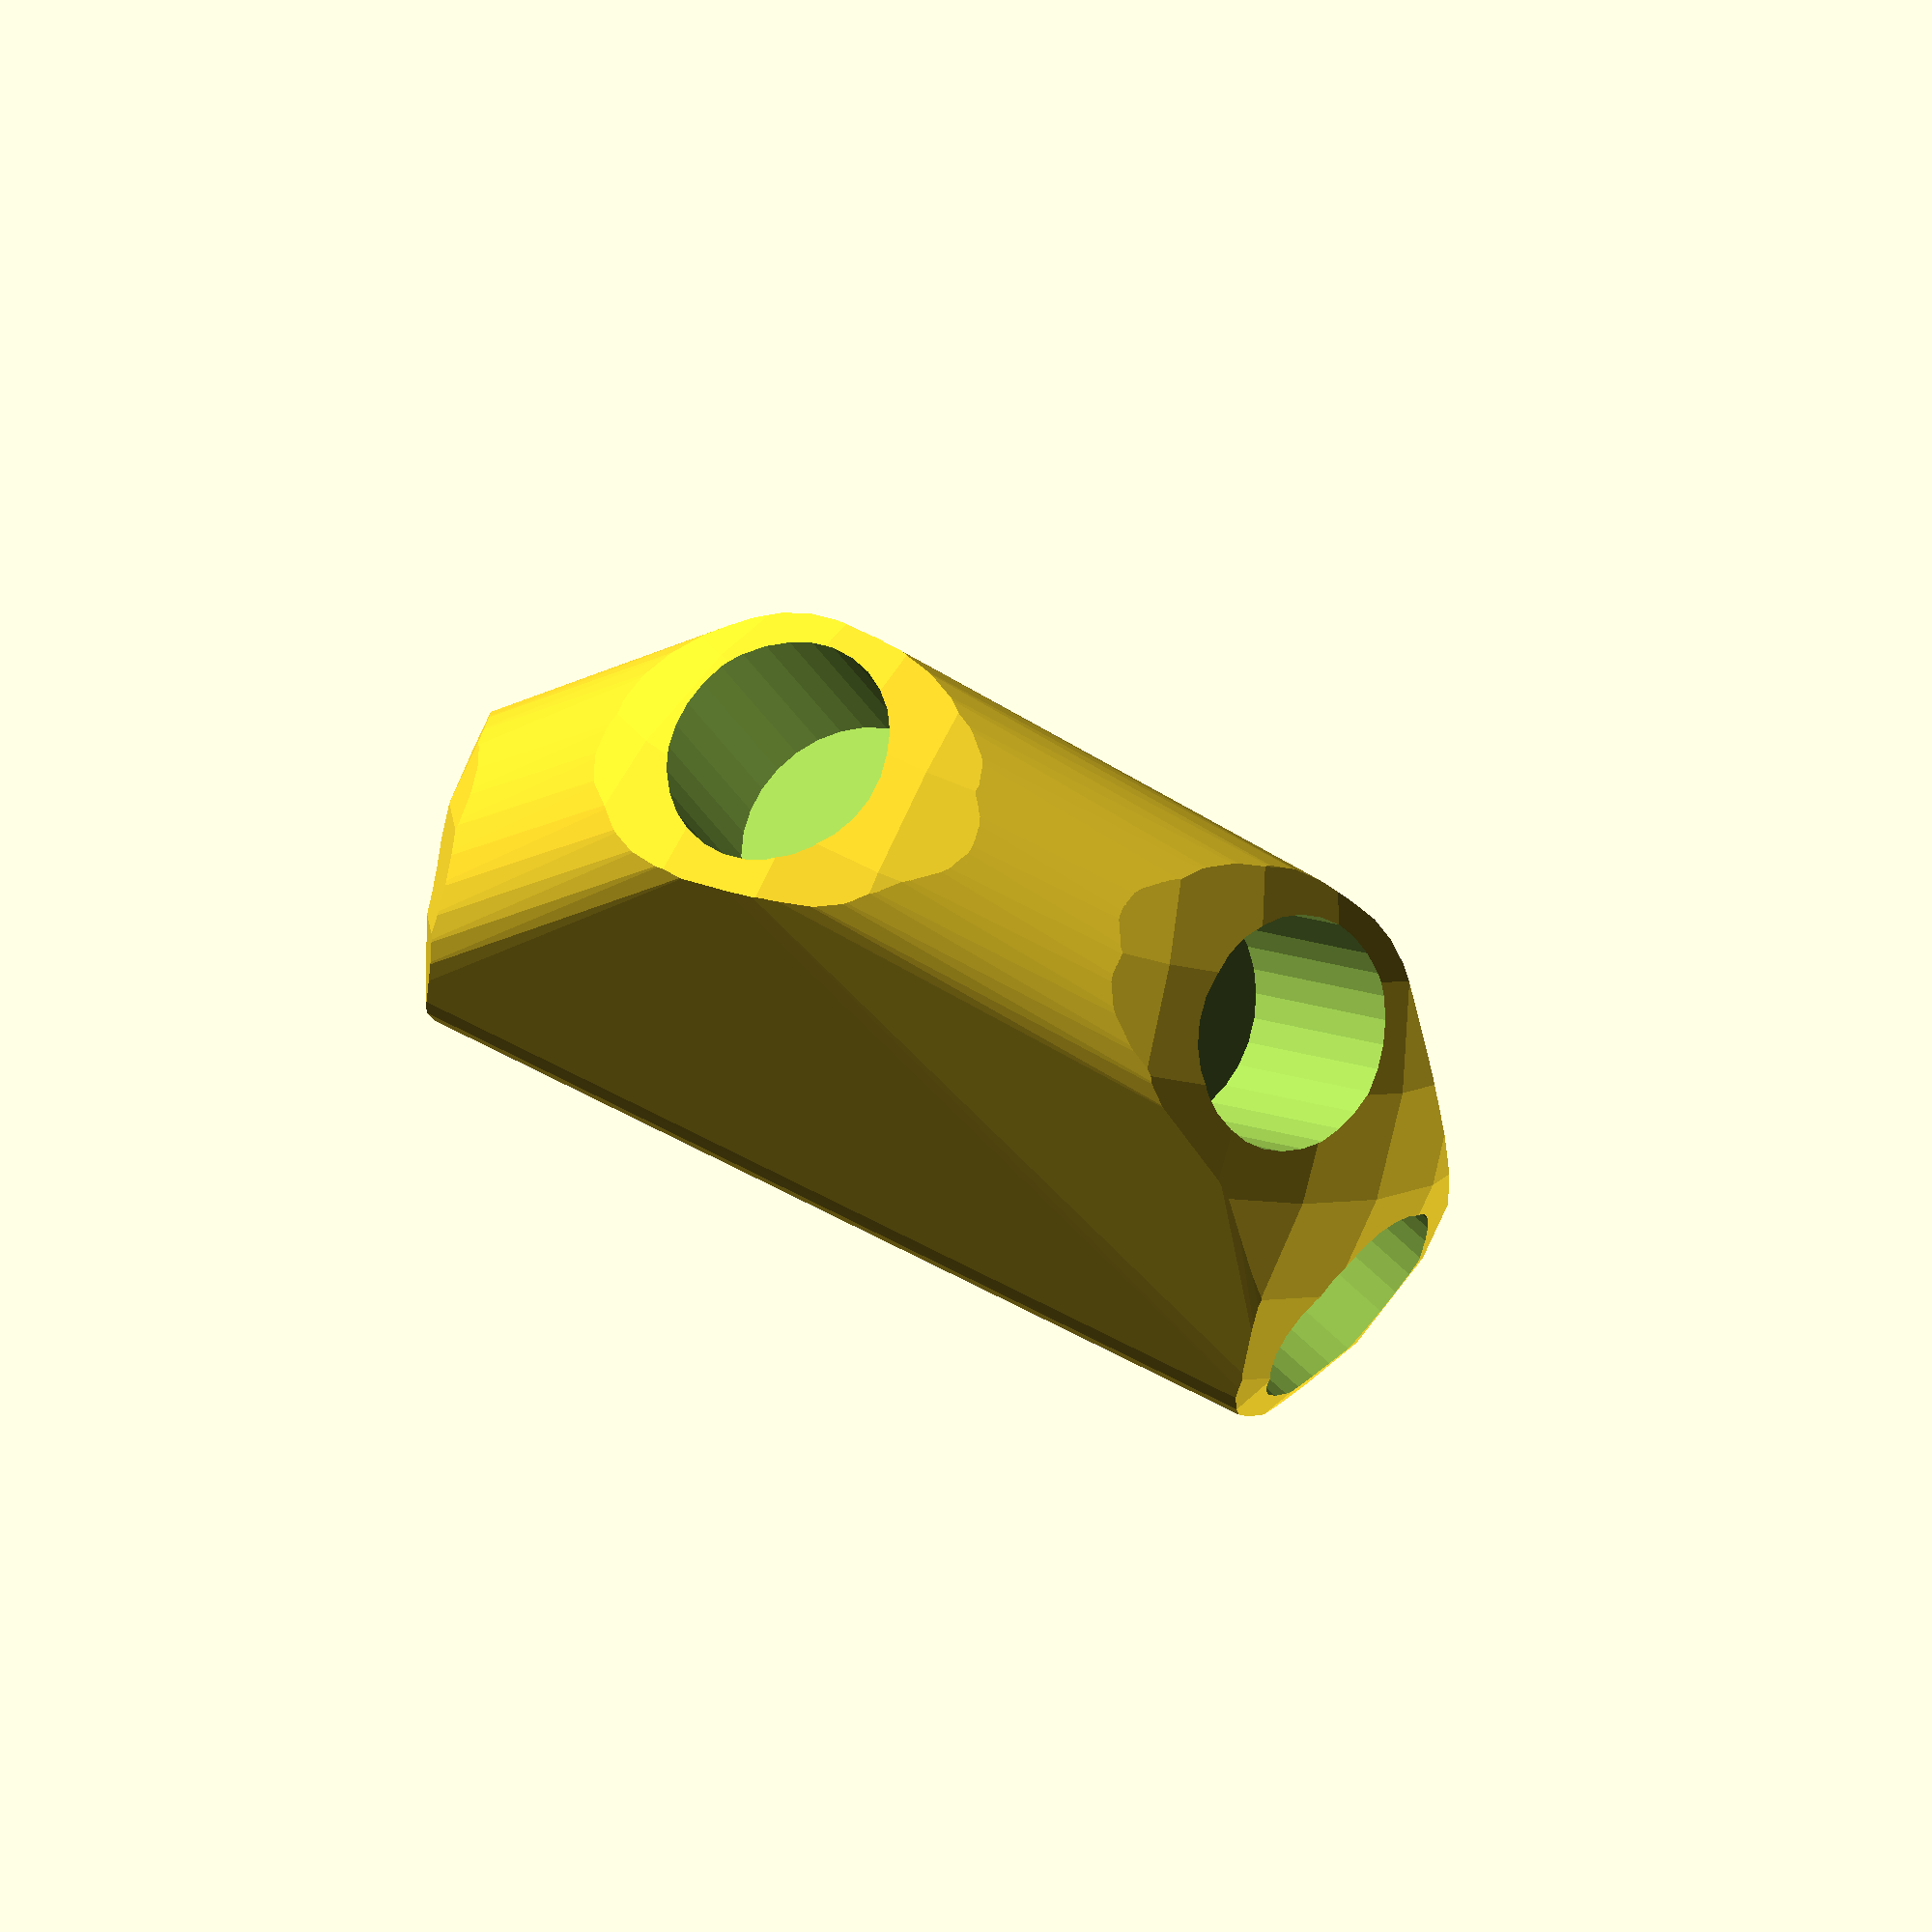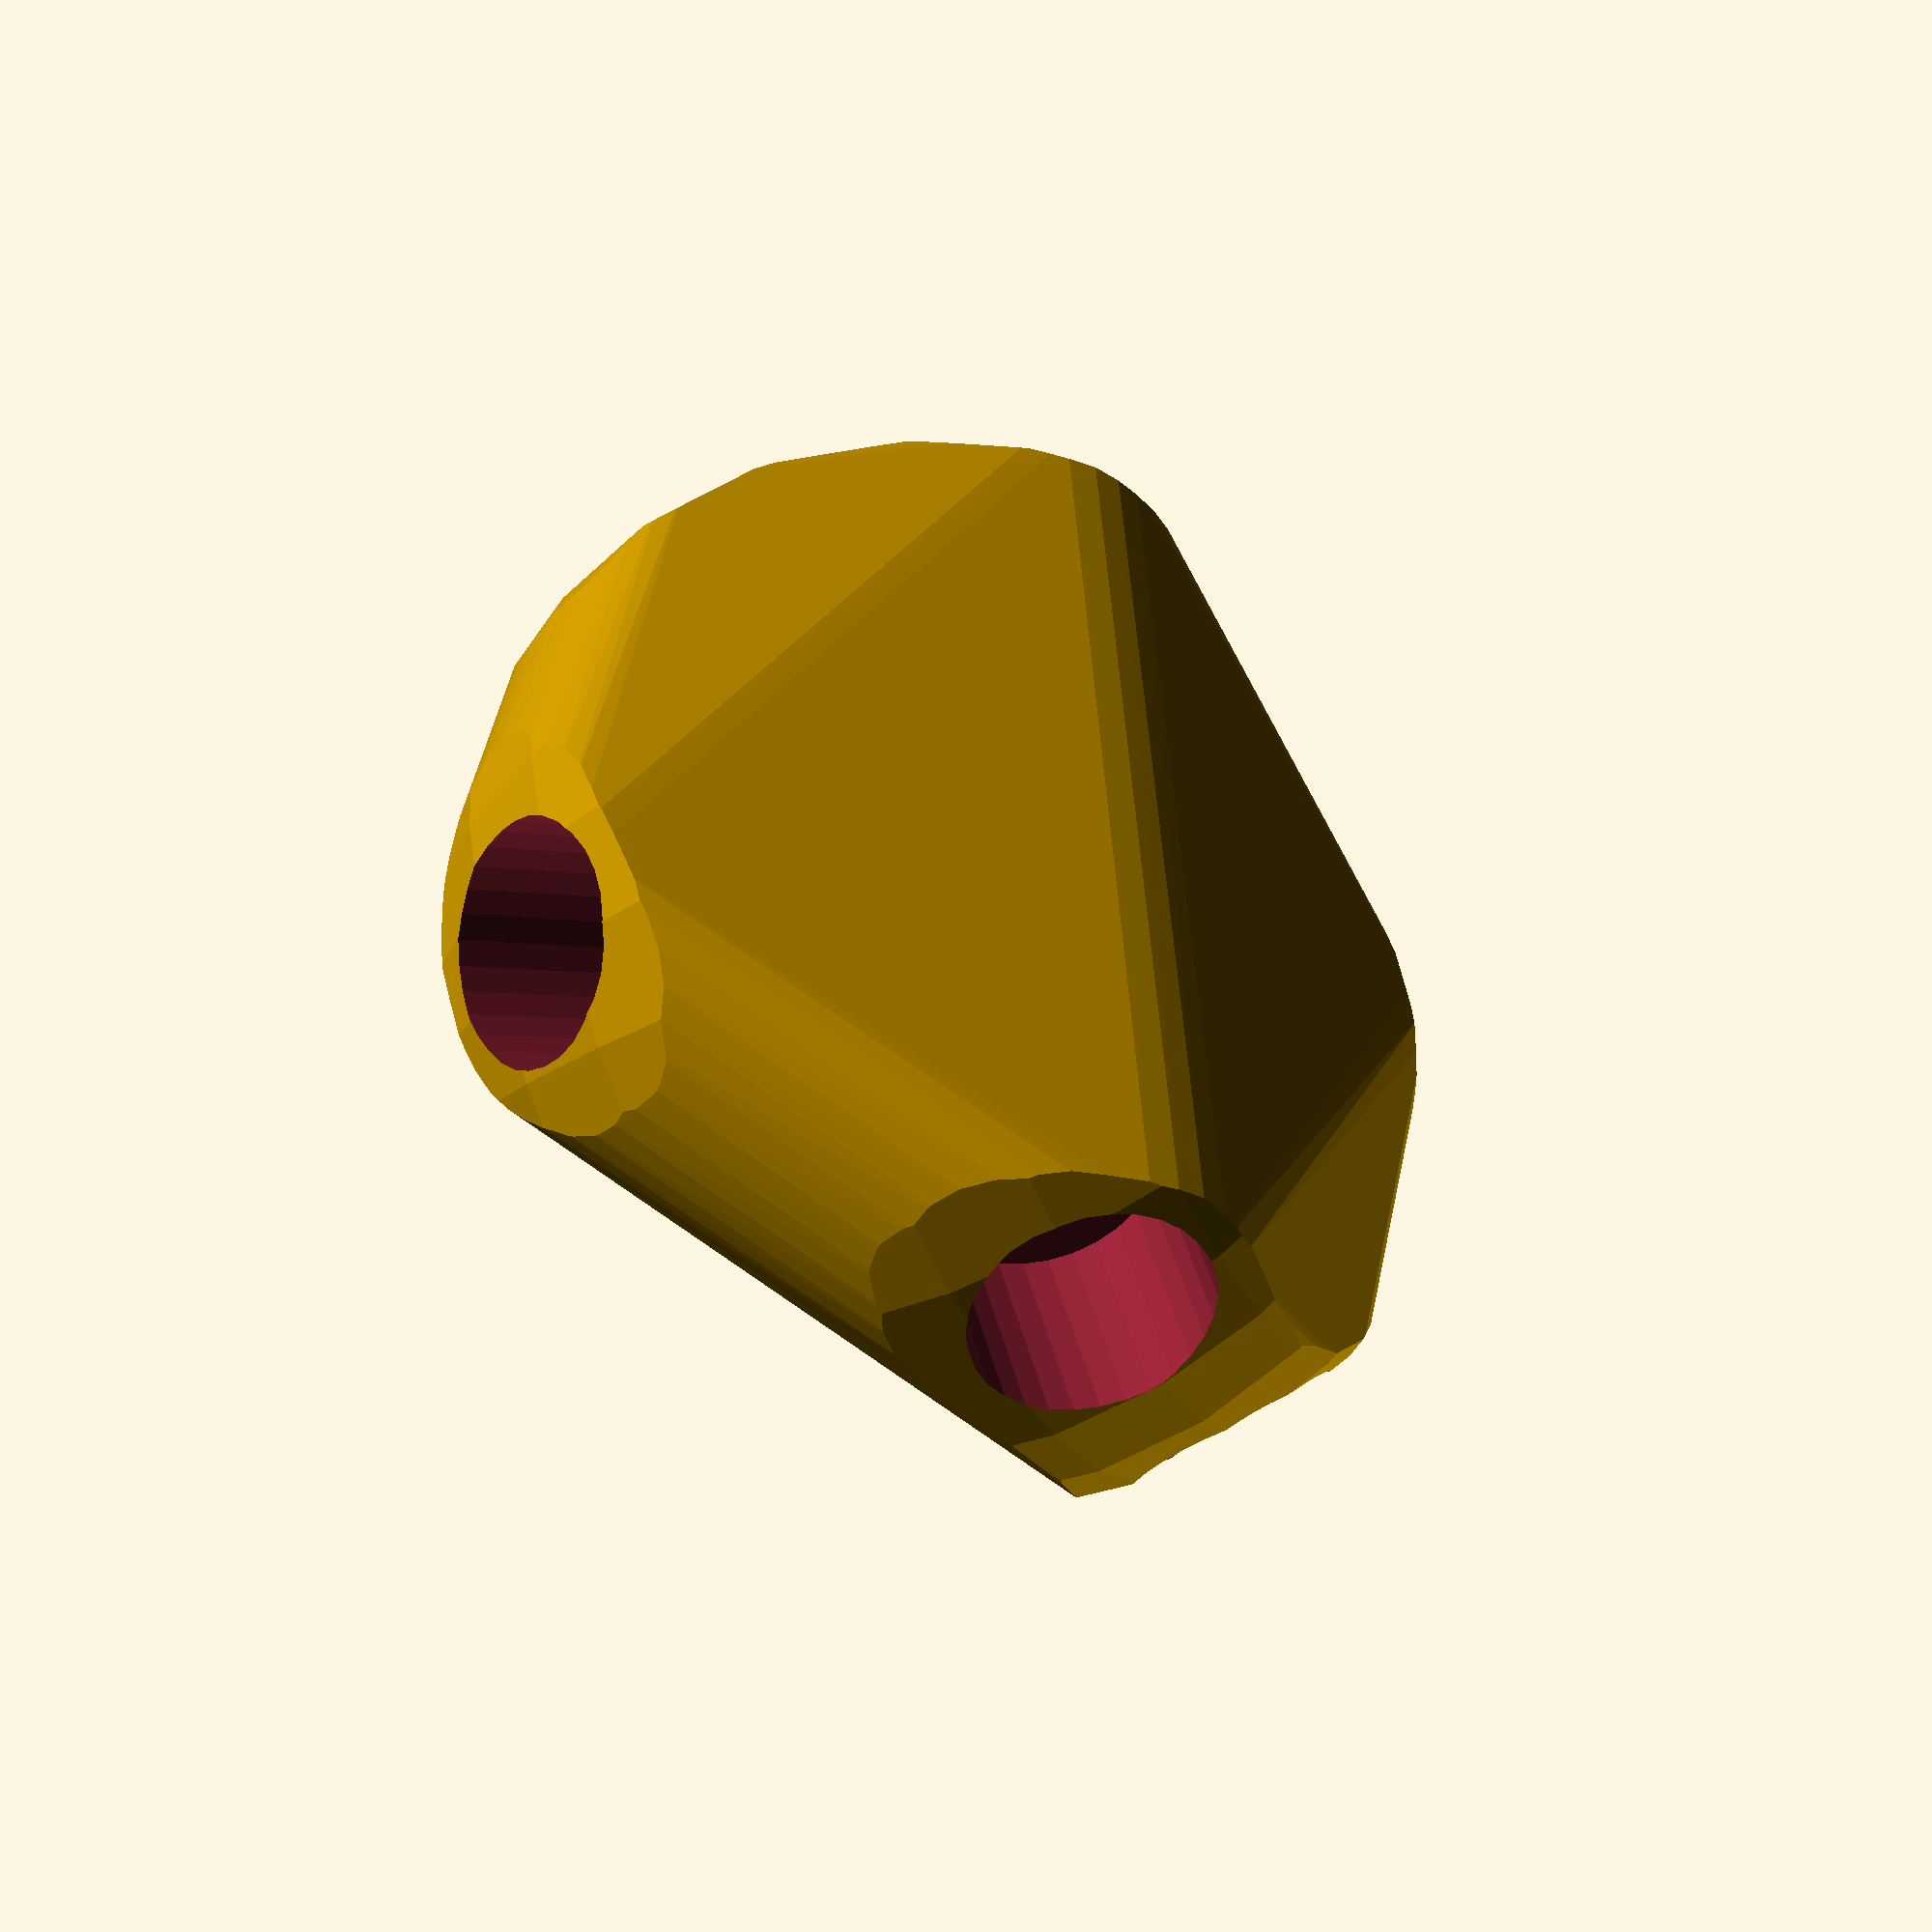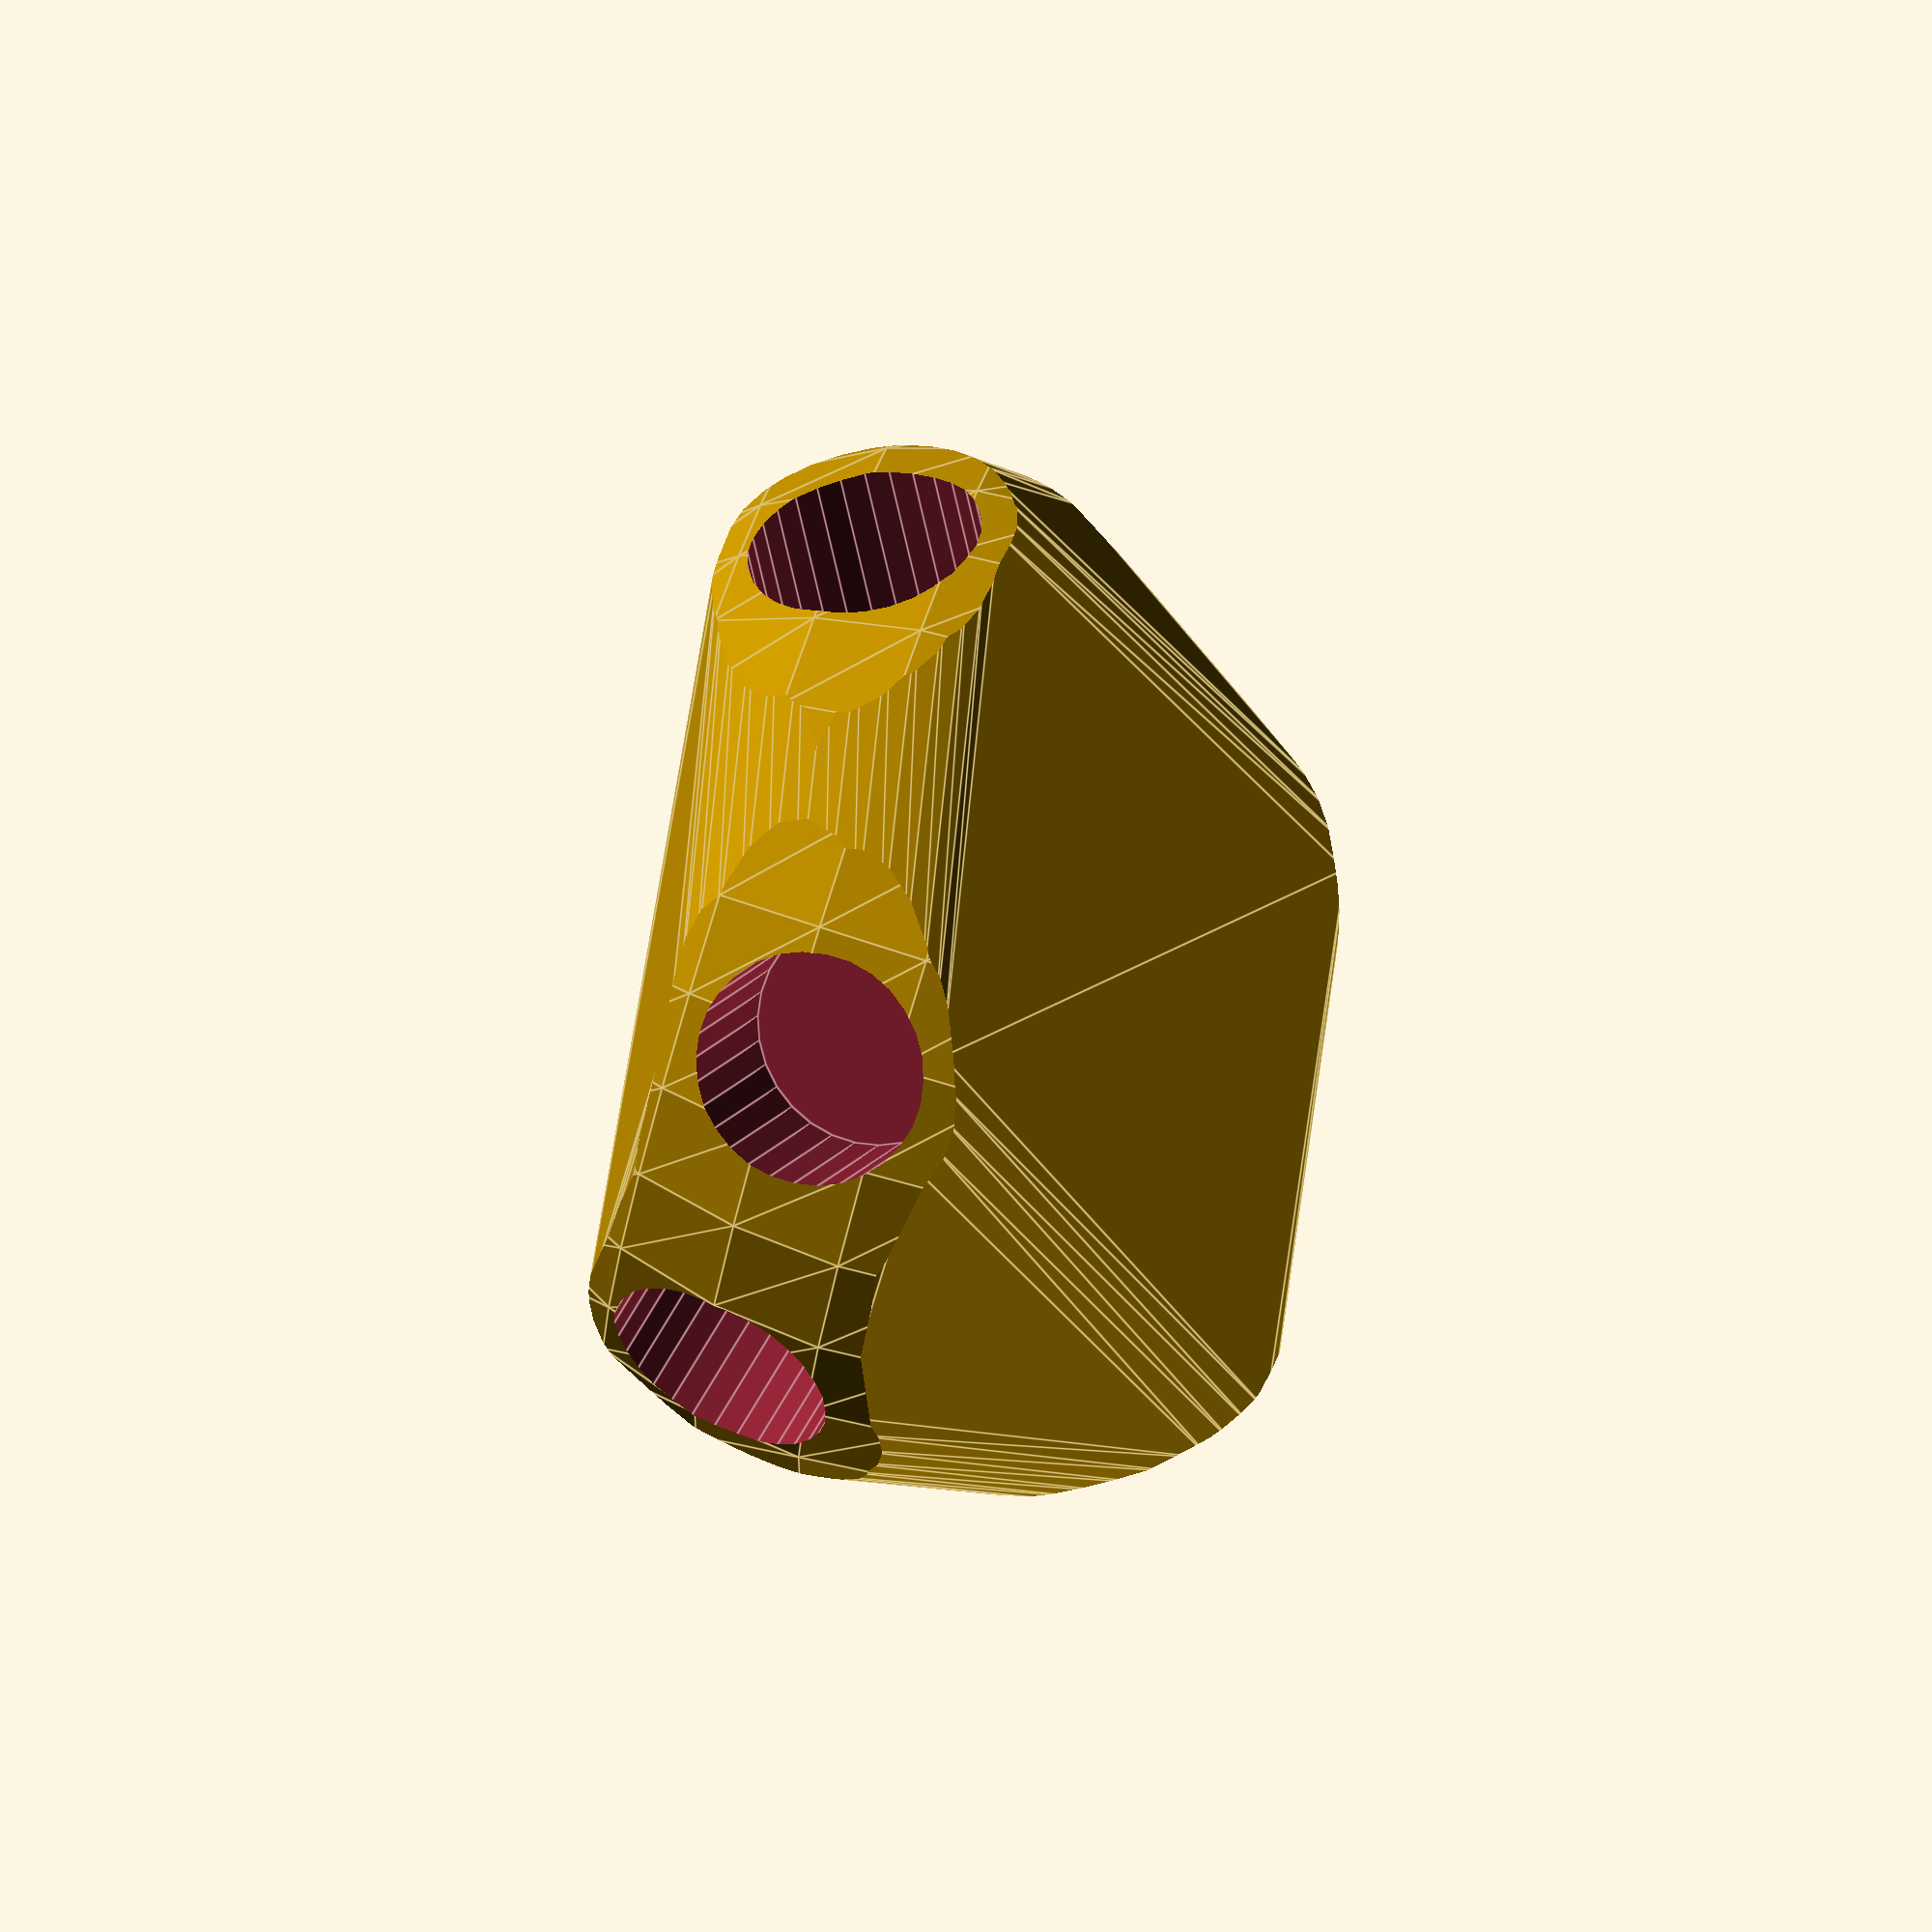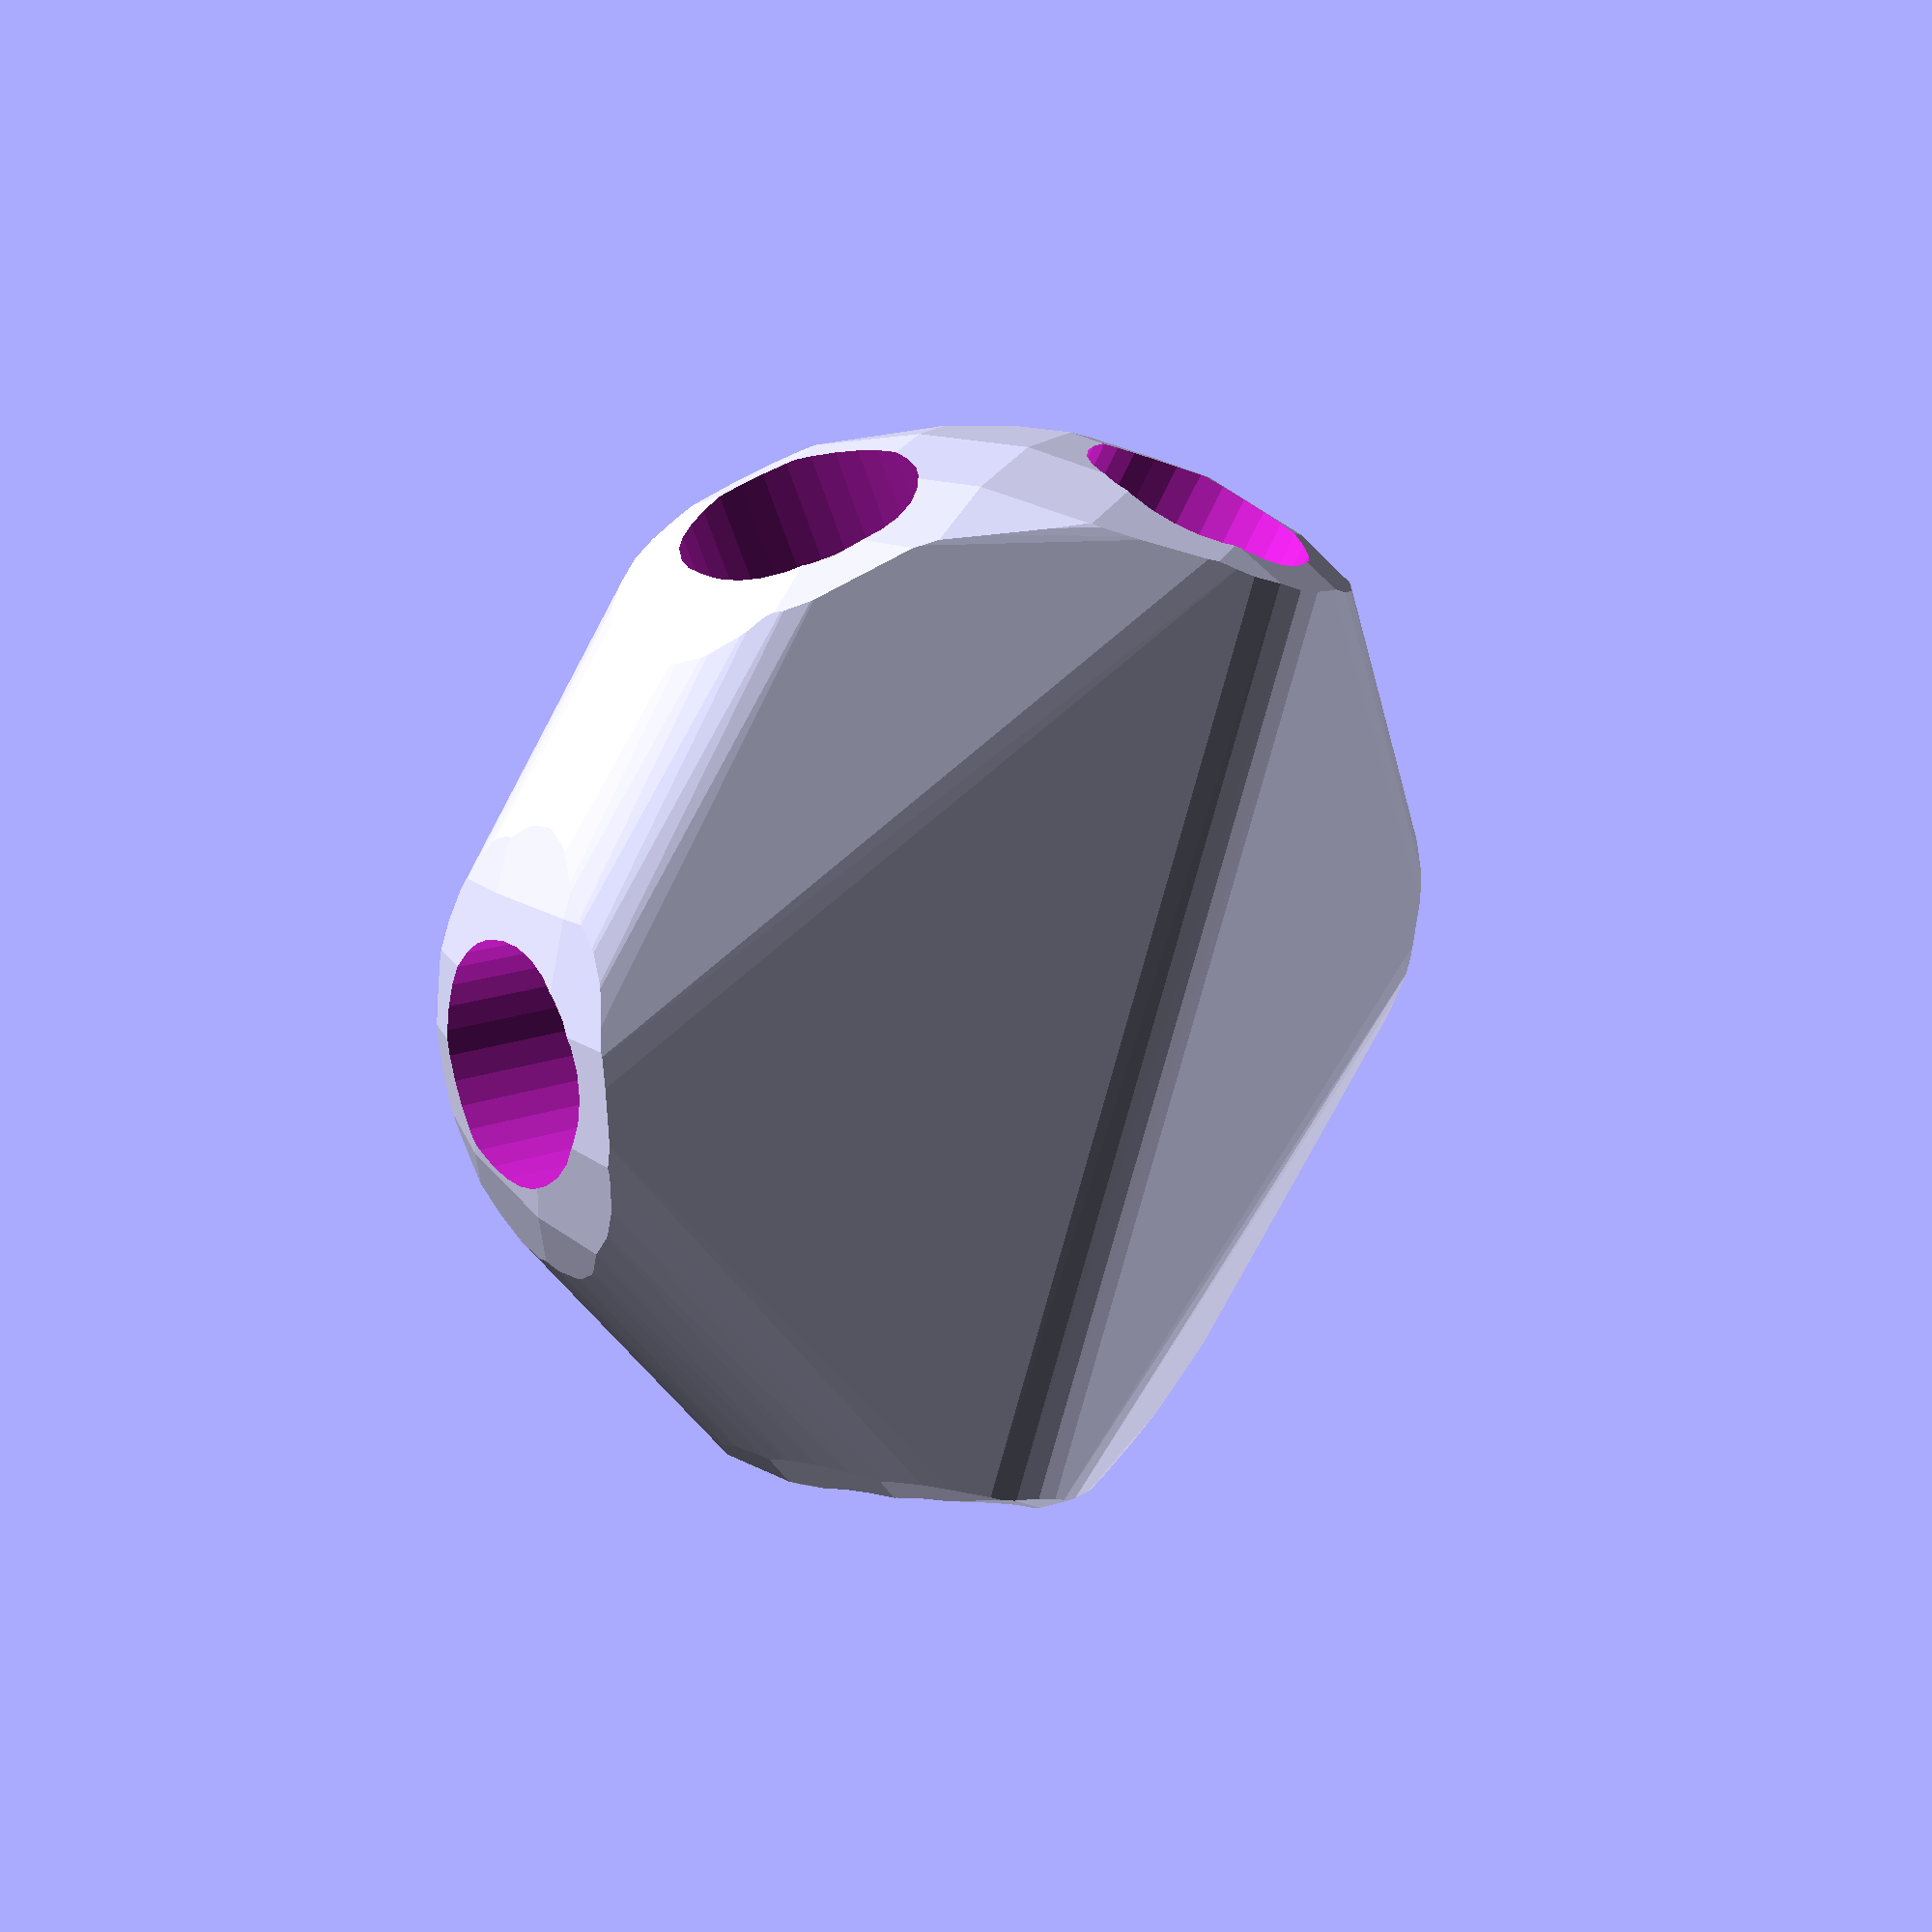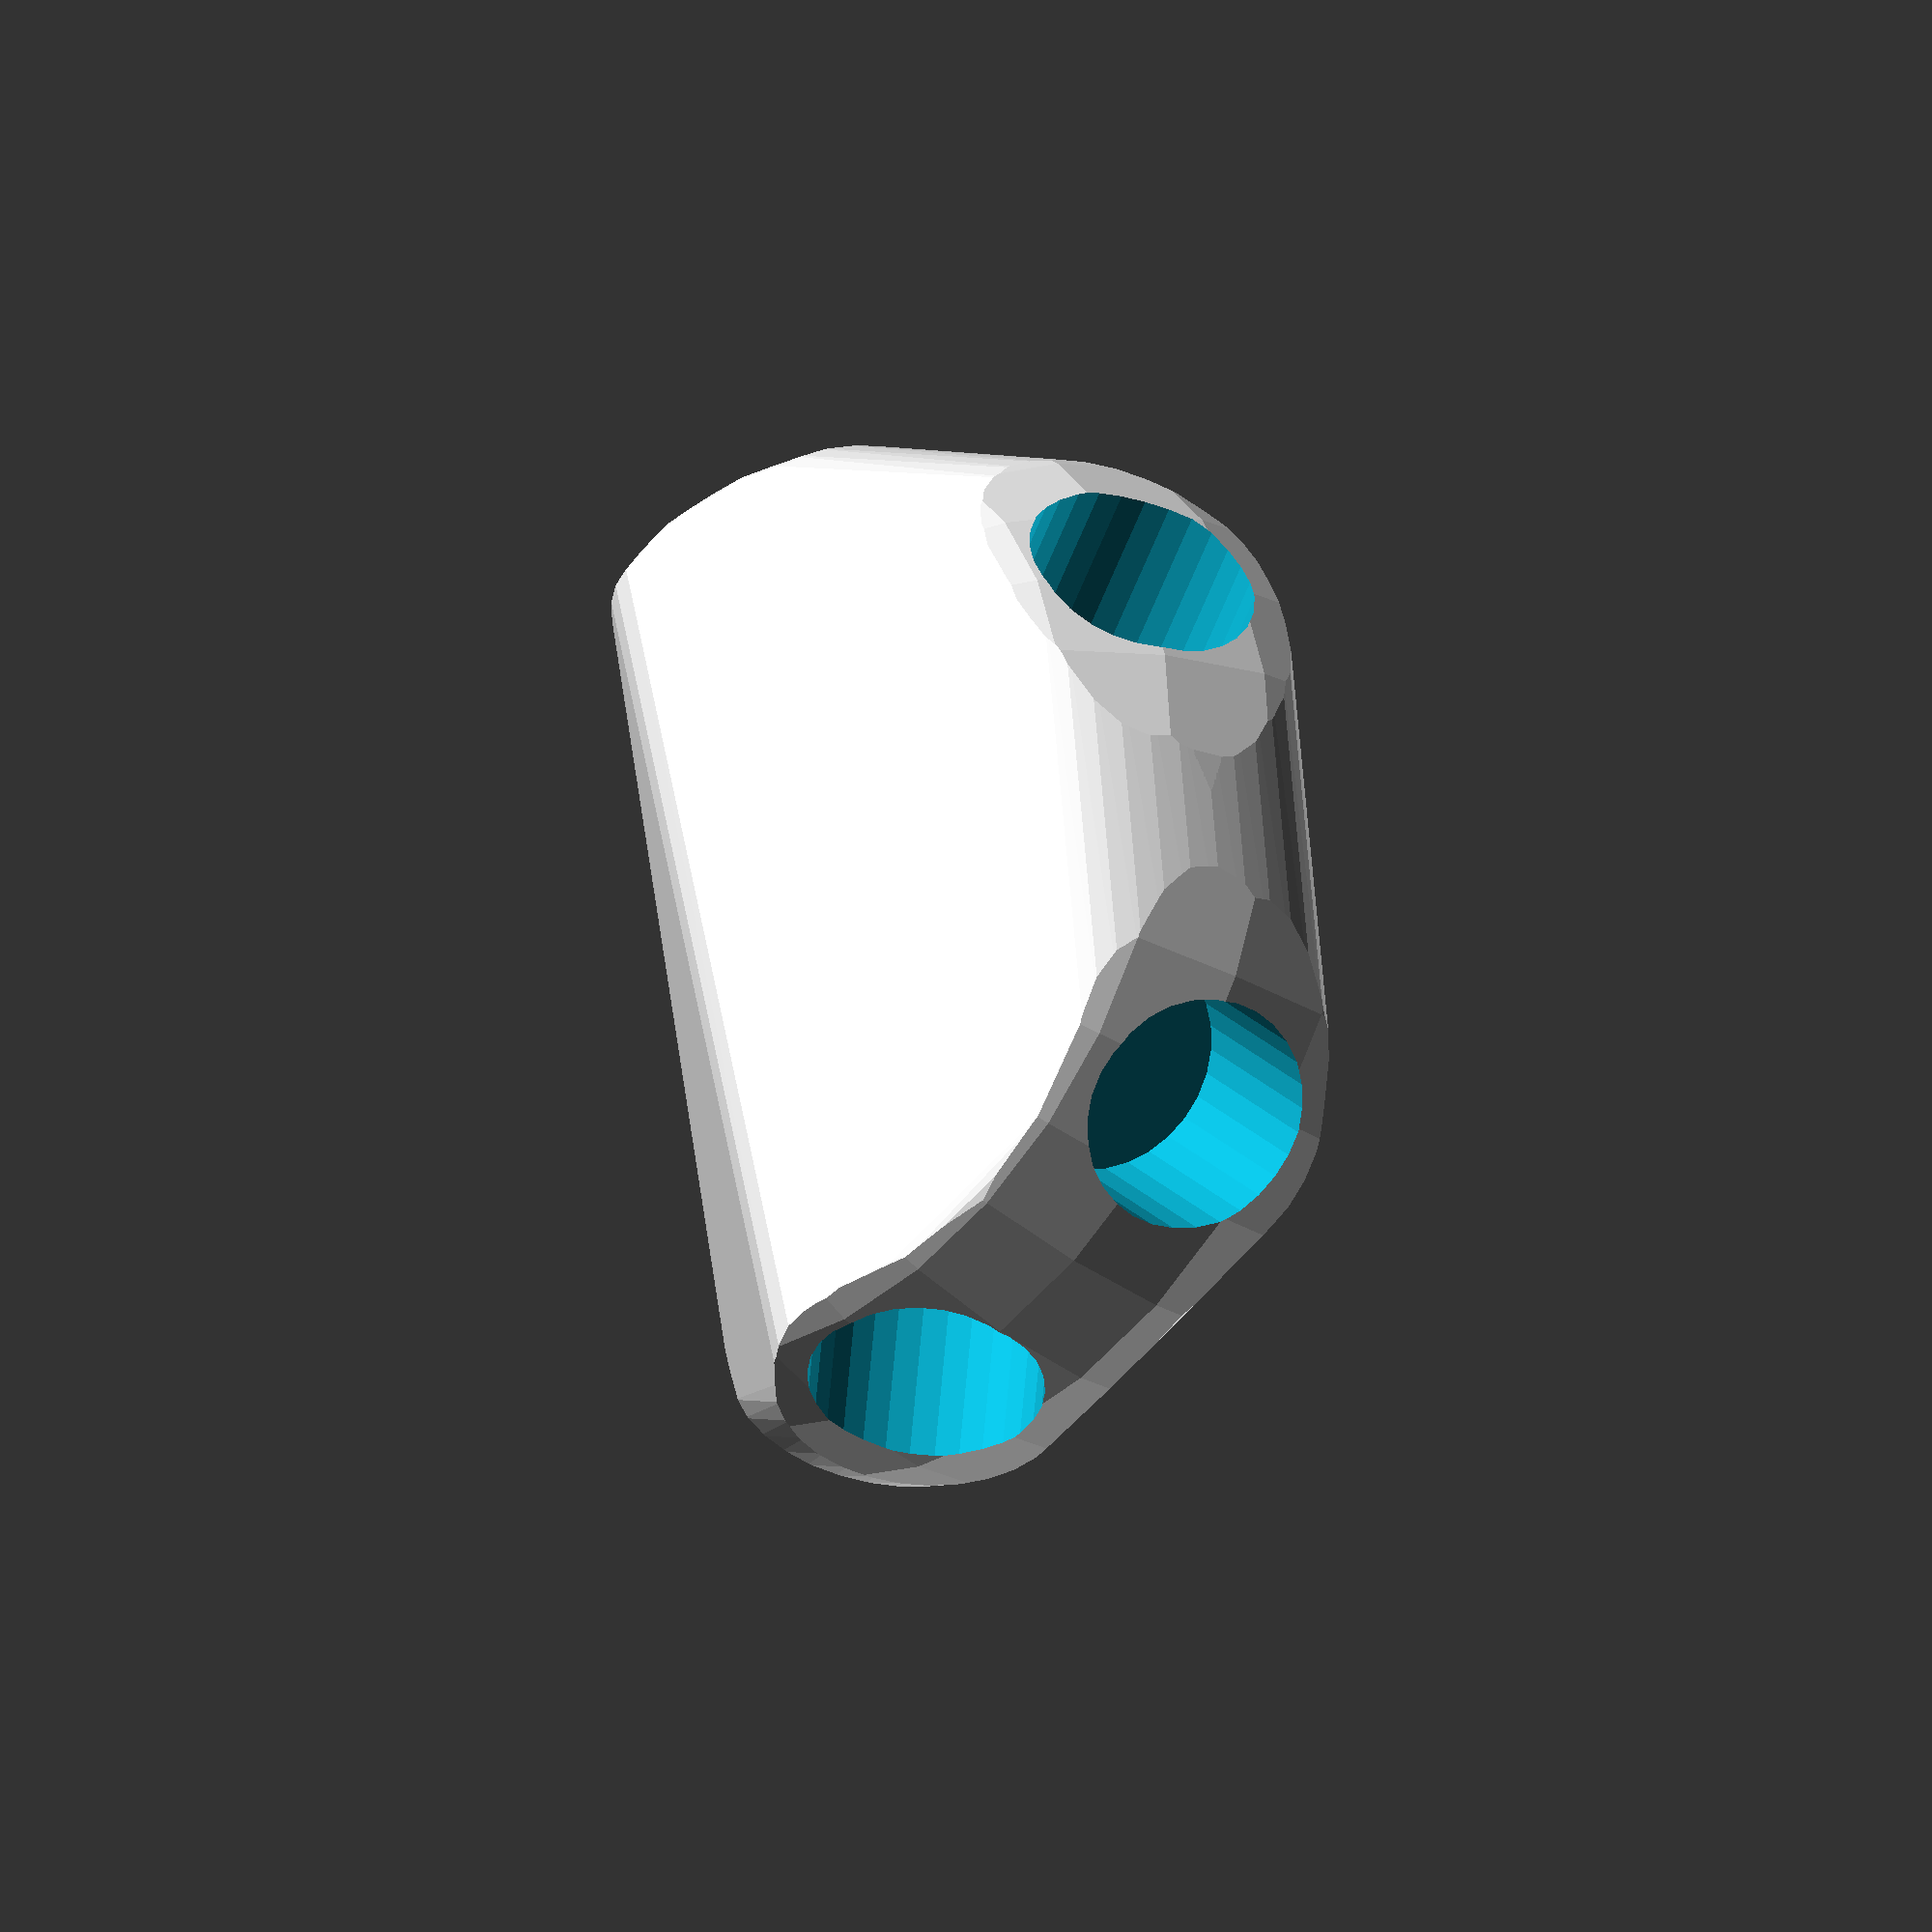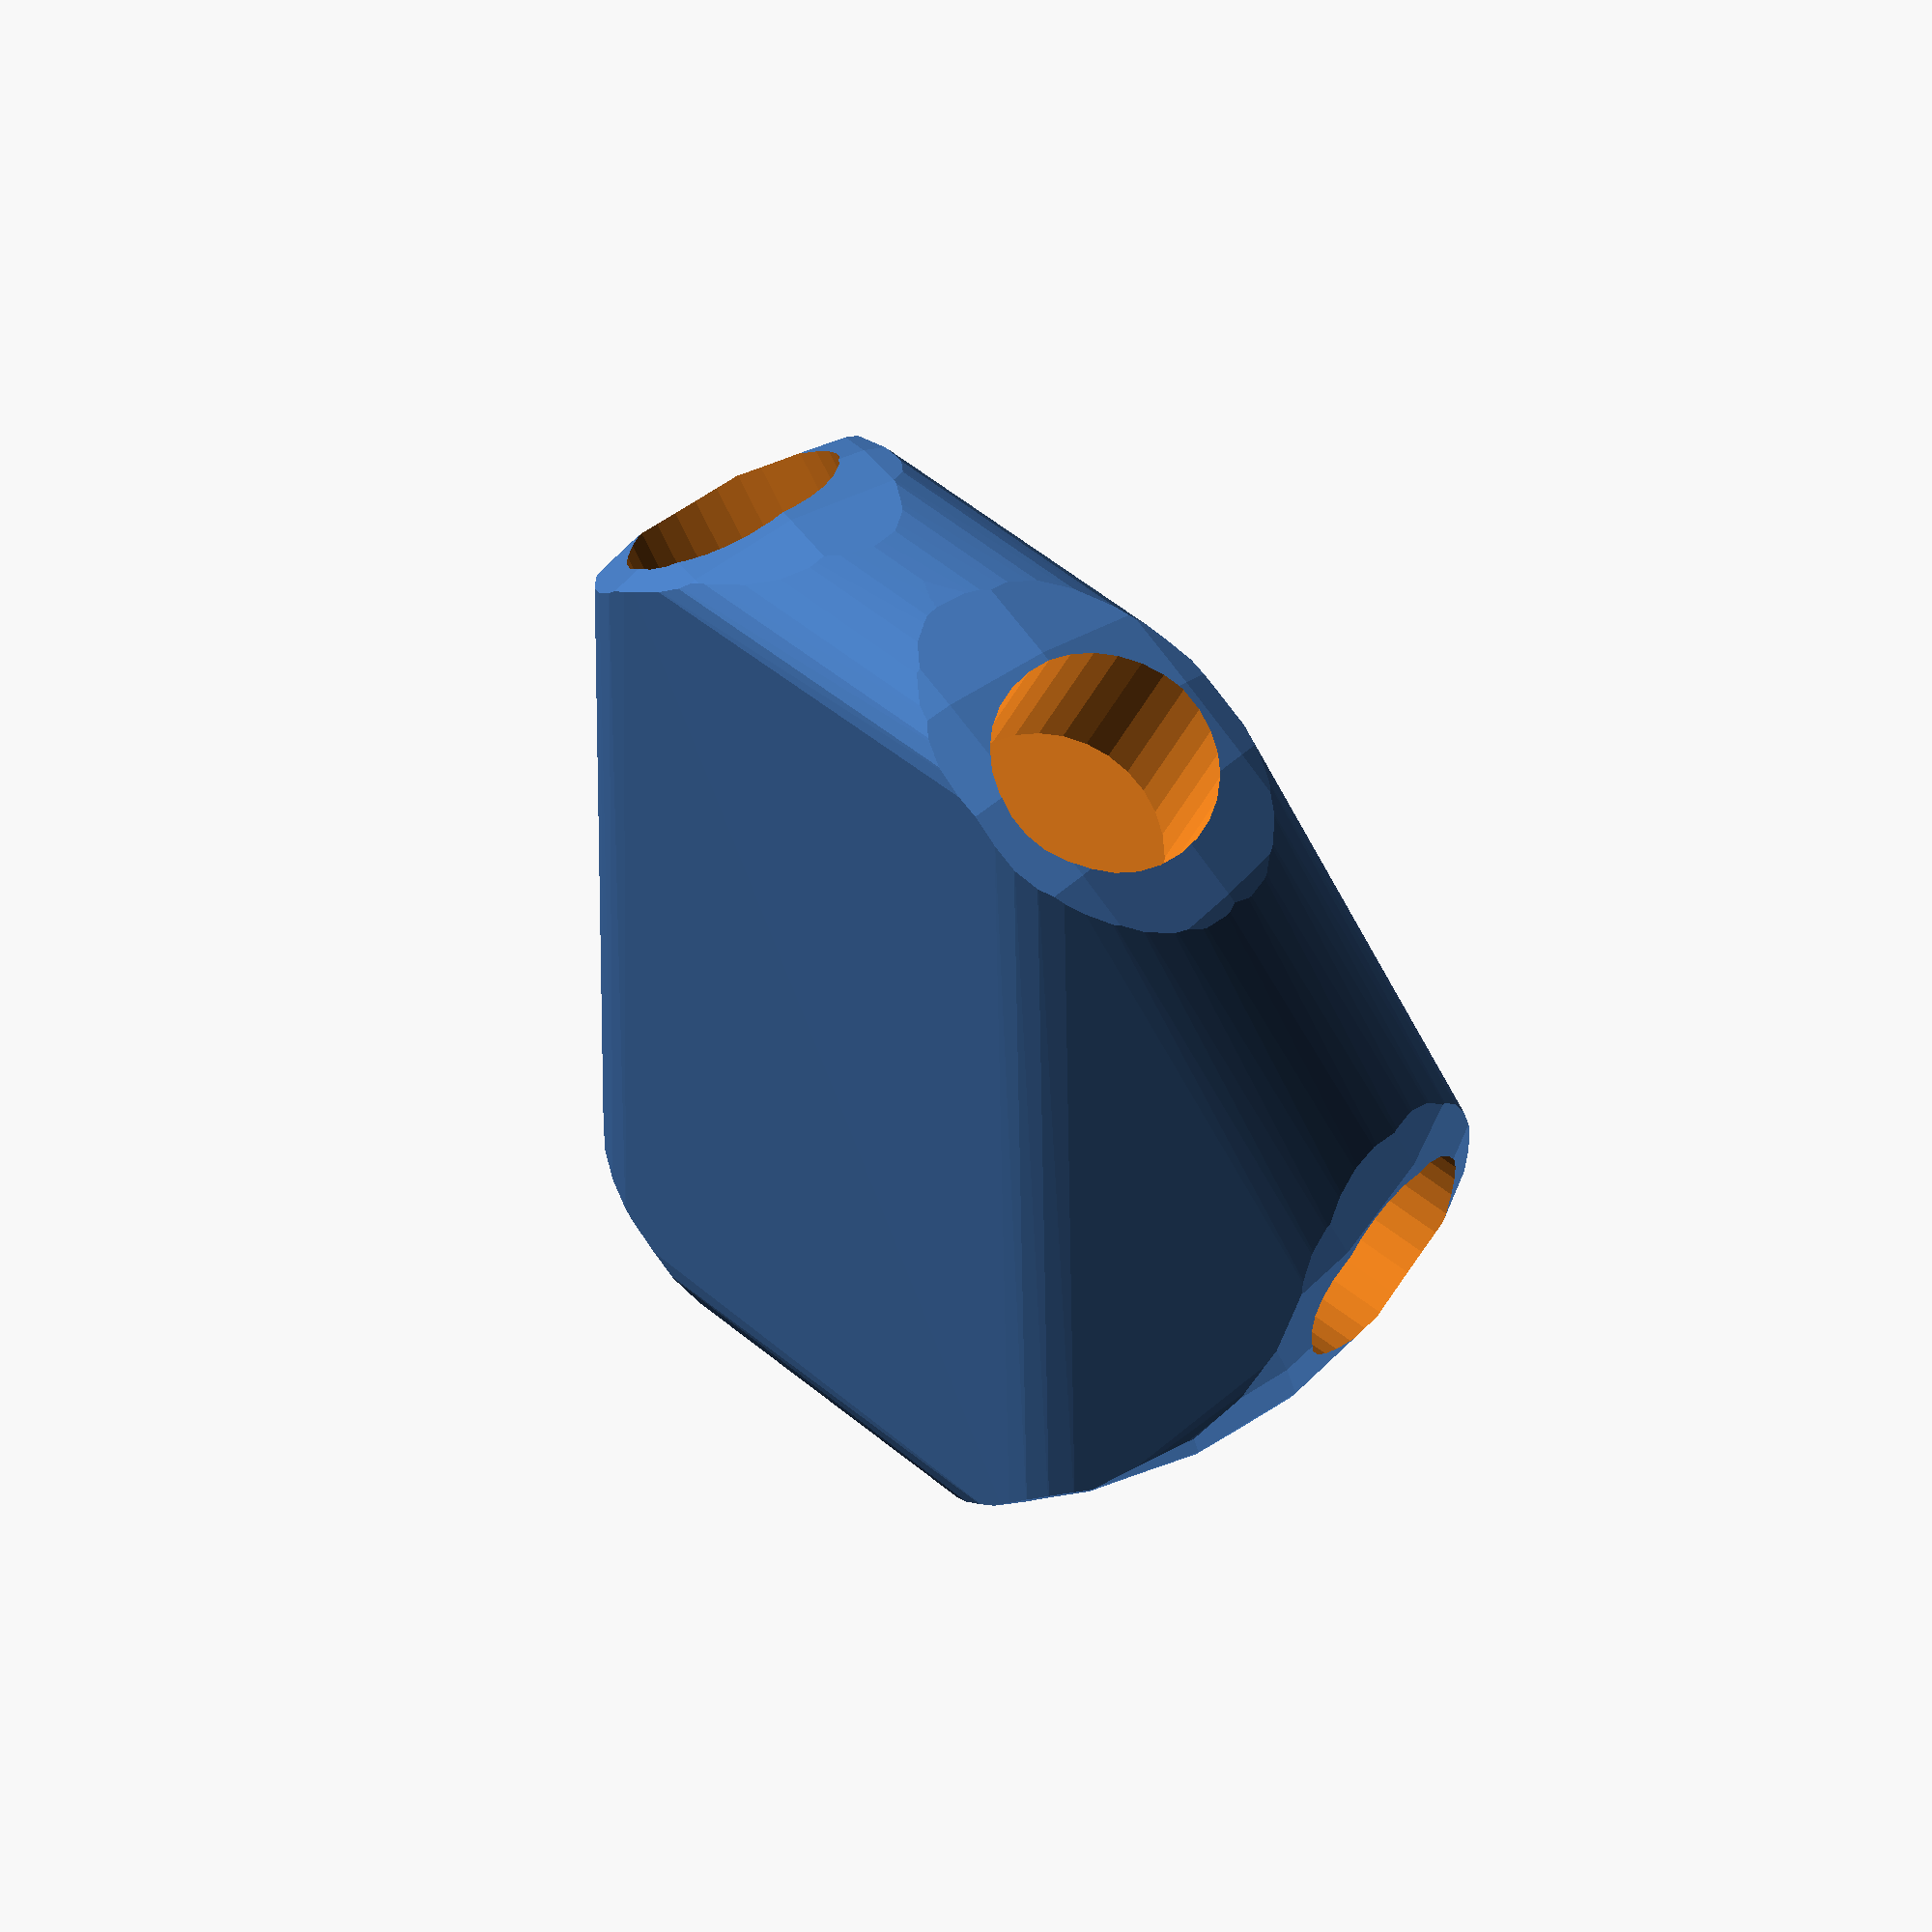
<openscad>


difference() {
	intersection() {
		hull() {
			rotate(a = -72.1239584212, v = [-0.9516785284, -0.0091841336, 0.0000000000]) {
				rotate(a = -90.0000000000, v = [0.3425625413, -0.9394950268, 0.0000000000]) {
					cylinder(h = 60, r = 16.2000000000);
				}
			}
			rotate(a = -72.1239584212, v = [-0.9516785284, -0.0091841336, 0.0000000000]) {
				rotate(a = -90.0000000000, v = [-0.1730796503, 0.9849078305, 0.0000000000]) {
					cylinder(h = 60, r = 16.2000000000);
				}
			}
			rotate(a = -72.1239584212, v = [-0.9516785284, -0.0091841336, 0.0000000000]) {
				rotate(a = -23.4572353918, v = [0.2521975997, -0.3079800329, 0.0000000000]) {
					cylinder(h = 60, r = 16.2000000000);
				}
			}
			rotate(a = -72.1239584212, v = [-0.9516785284, -0.0091841336, 0.0000000000]) {
				rotate(a = -49.9187613783, v = [-0.4055494045, 0.6488120540, 0.0000000000]) {
					cylinder(h = 60, r = 16.2000000000);
				}
			}
			rotate(a = -72.1239584212, v = [-0.9516785284, -0.0091841336, 0.0000000000]) {
				rotate(a = -126.4044302767, v = [-0.0969694839, -0.7989850296, 0.0000000000]) {
					cylinder(h = 60, r = 16.2000000000);
				}
			}
			rotate(a = -72.1239584212, v = [-0.9516785284, -0.0091841336, 0.0000000000]) {
				rotate(a = -154.7319451792, v = [-0.1158127860, 0.4108424308, 0.0000000000]) {
					cylinder(h = 60, r = 16.2000000000);
				}
			}
		}
		sphere(r = 60);
	}
	union() {
		rotate(a = -72.1239584212, v = [-0.9516785284, -0.0091841336, 0.0000000000]) {
			rotate(a = -90.0000000000, v = [0.3425625413, -0.9394950268, 0.0000000000]) {
				translate(v = [0, 0, 35]) {
					cylinder(h = 100, r = 13.2000000000);
				}
			}
		}
		rotate(a = -72.1239584212, v = [-0.9516785284, -0.0091841336, 0.0000000000]) {
			rotate(a = -90.0000000000, v = [-0.1730796503, 0.9849078305, 0.0000000000]) {
				translate(v = [0, 0, 35]) {
					cylinder(h = 100, r = 13.2000000000);
				}
			}
		}
		rotate(a = -72.1239584212, v = [-0.9516785284, -0.0091841336, 0.0000000000]) {
			rotate(a = -23.4572353918, v = [0.2521975997, -0.3079800329, 0.0000000000]) {
				translate(v = [0, 0, 35]) {
					cylinder(h = 100, r = 13.2000000000);
				}
			}
		}
		rotate(a = -72.1239584212, v = [-0.9516785284, -0.0091841336, 0.0000000000]) {
			rotate(a = -49.9187613783, v = [-0.4055494045, 0.6488120540, 0.0000000000]) {
				translate(v = [0, 0, 35]) {
					cylinder(h = 100, r = 13.2000000000);
				}
			}
		}
		rotate(a = -72.1239584212, v = [-0.9516785284, -0.0091841336, 0.0000000000]) {
			rotate(a = -126.4044302767, v = [-0.0969694839, -0.7989850296, 0.0000000000]) {
				translate(v = [0, 0, 35]) {
					cylinder(h = 100, r = 13.2000000000);
				}
			}
		}
		rotate(a = -72.1239584212, v = [-0.9516785284, -0.0091841336, 0.0000000000]) {
			rotate(a = -154.7319451792, v = [-0.1158127860, 0.4108424308, 0.0000000000]) {
				translate(v = [0, 0, 35]) {
					cylinder(h = 100, r = 13.2000000000);
				}
			}
		}
	}
}
</openscad>
<views>
elev=70.9 azim=61.3 roll=342.0 proj=o view=solid
elev=53.8 azim=326.5 roll=115.8 proj=p view=wireframe
elev=103.6 azim=244.3 roll=252.0 proj=o view=edges
elev=142.6 azim=98.4 roll=66.0 proj=p view=solid
elev=207.2 azim=143.0 roll=316.2 proj=o view=solid
elev=96.3 azim=202.9 roll=127.4 proj=o view=wireframe
</views>
